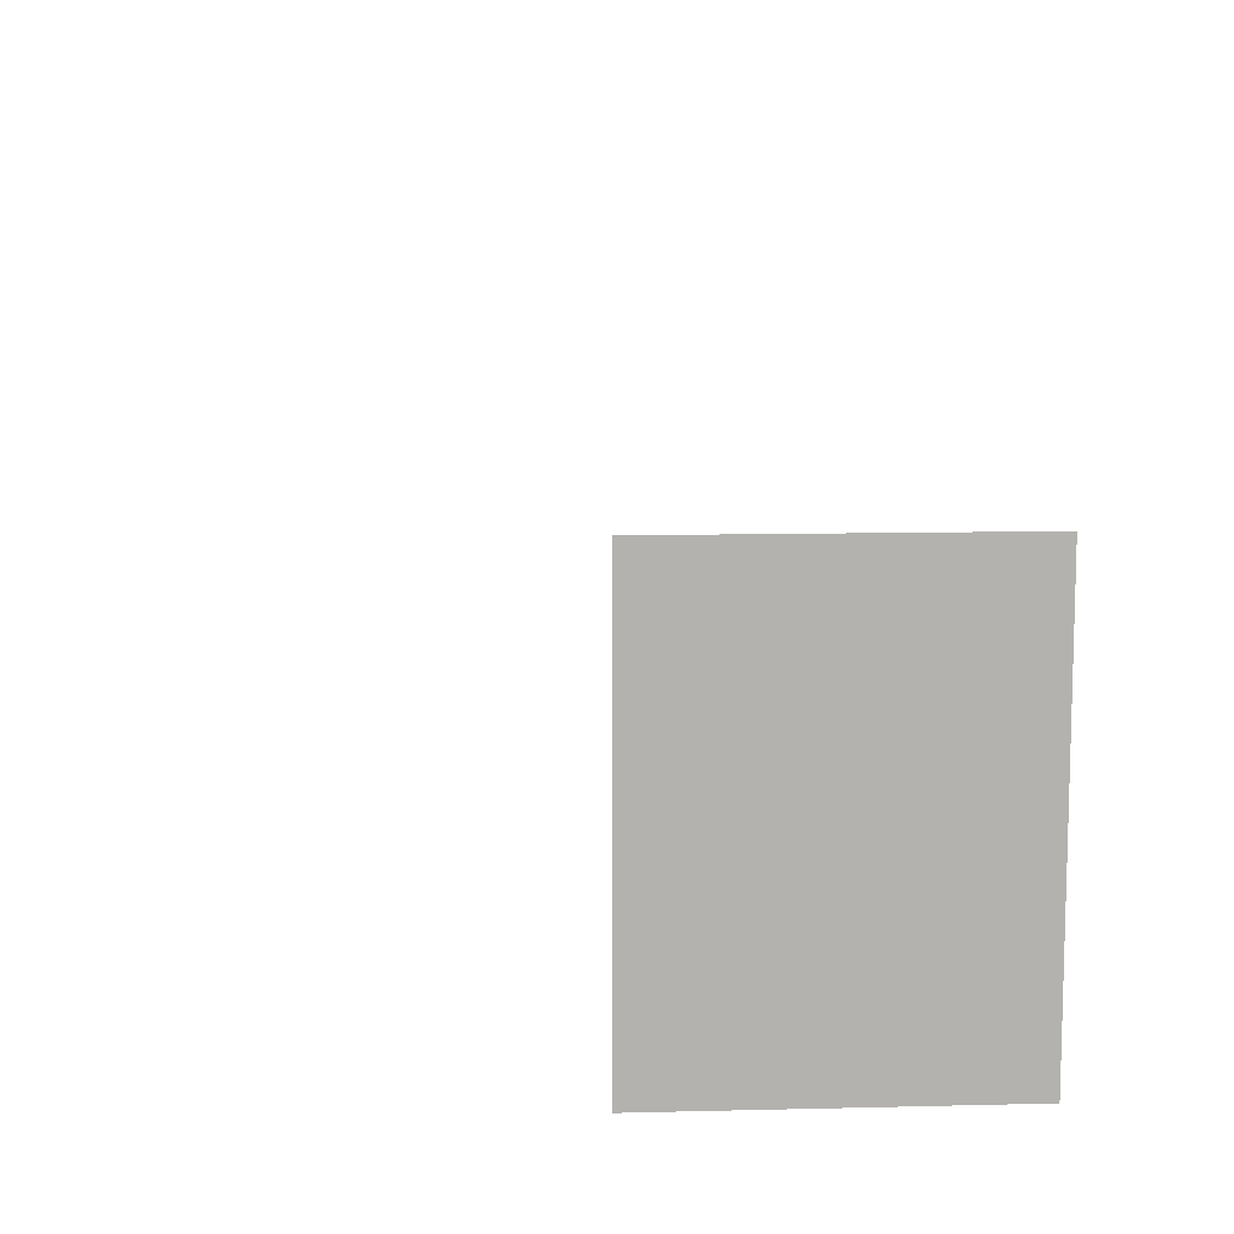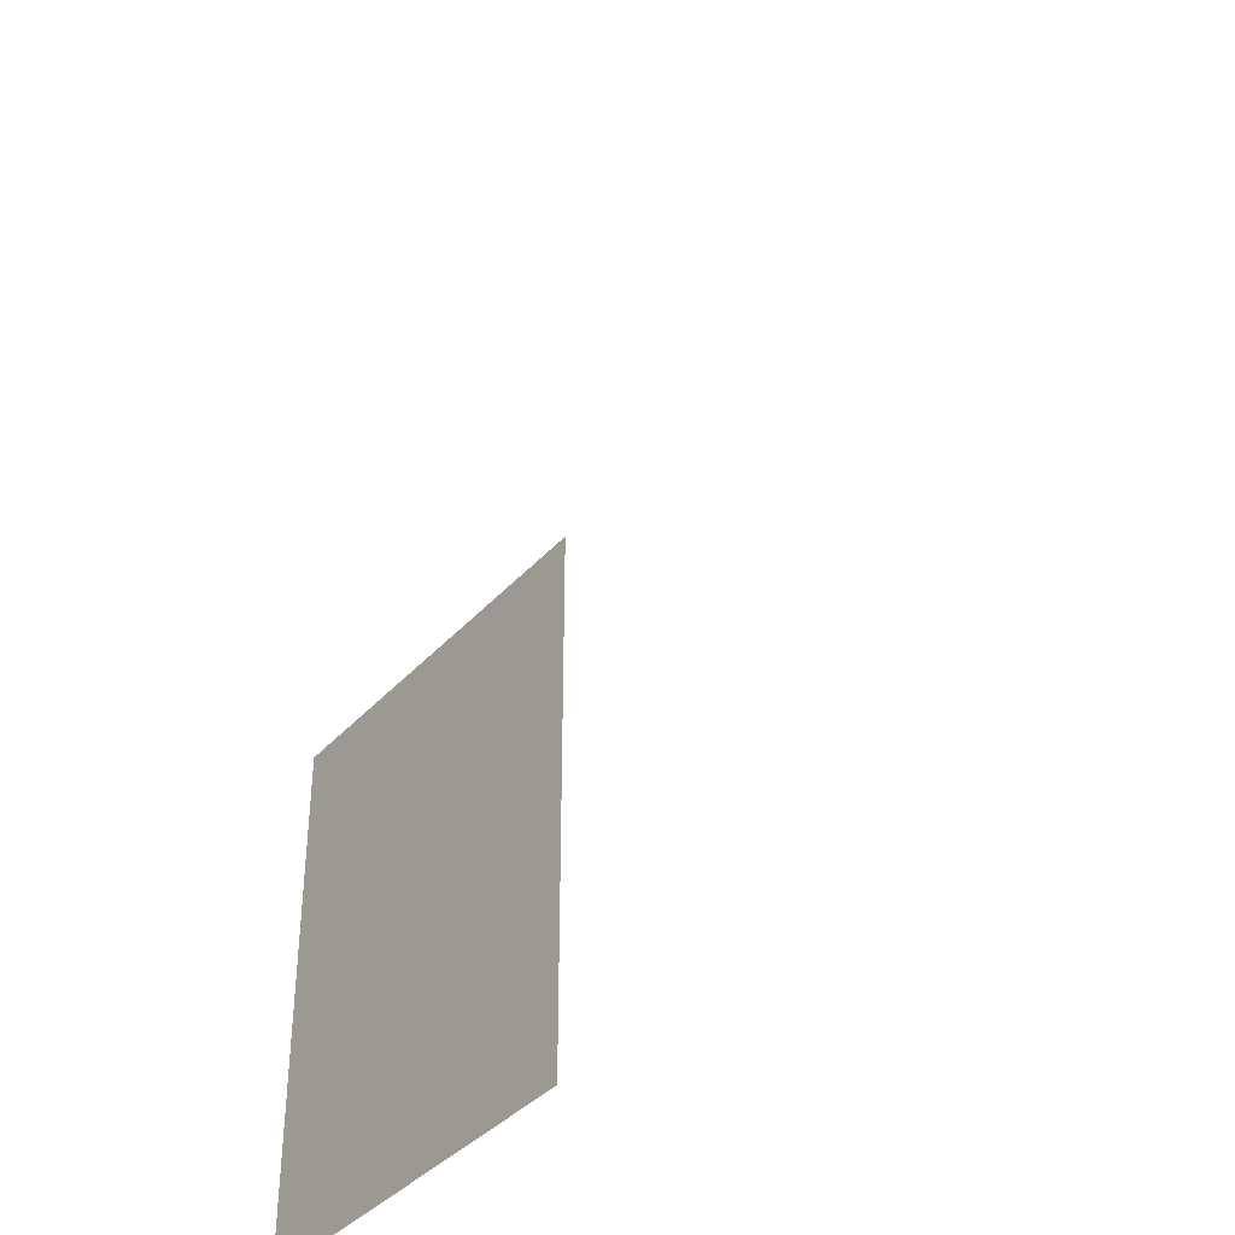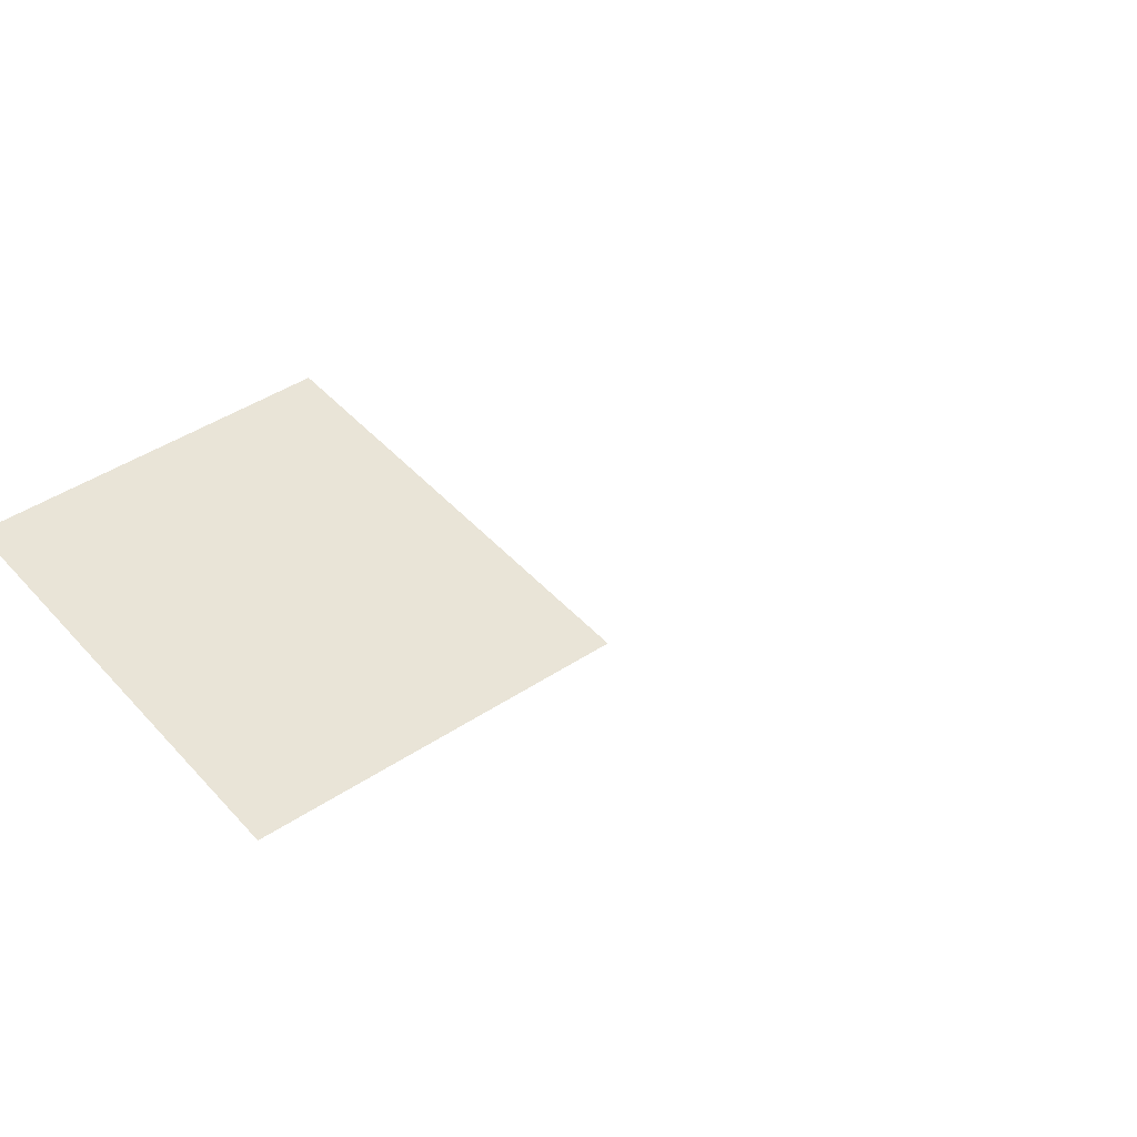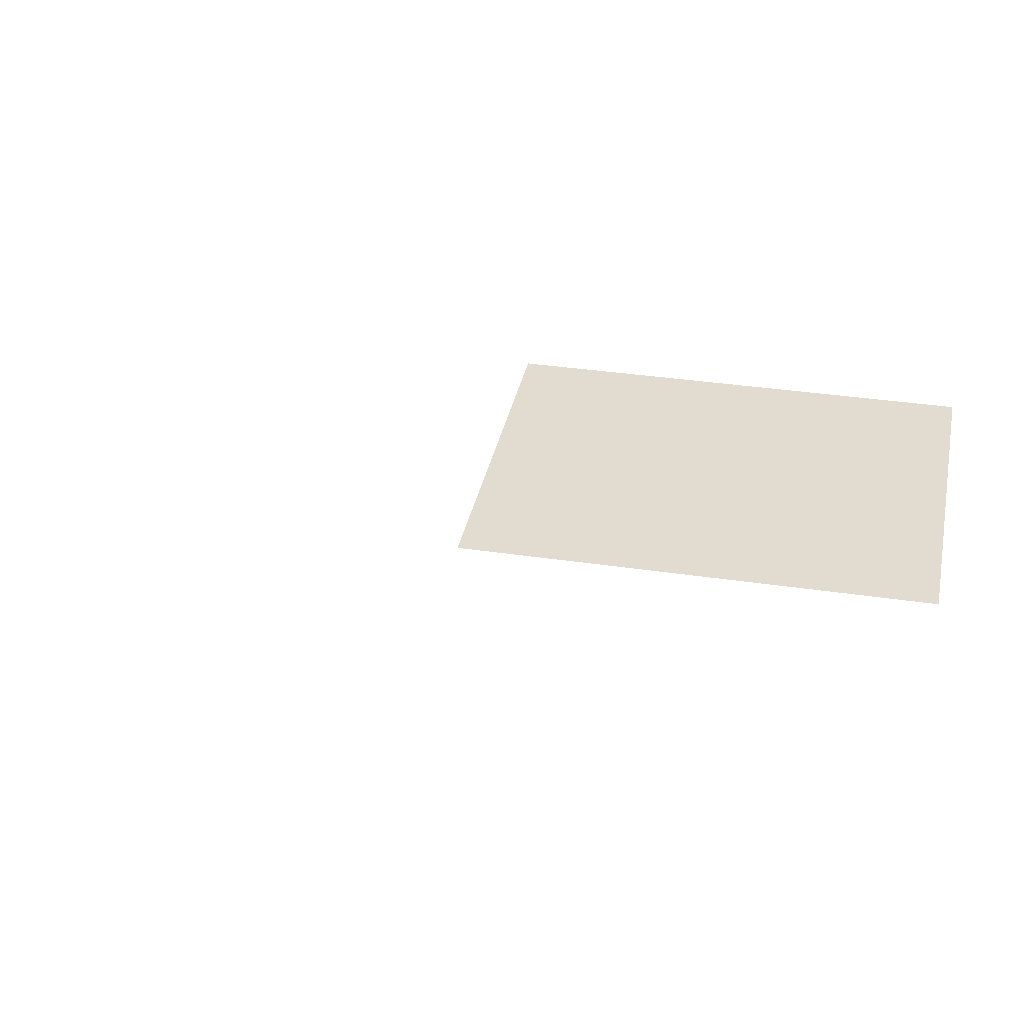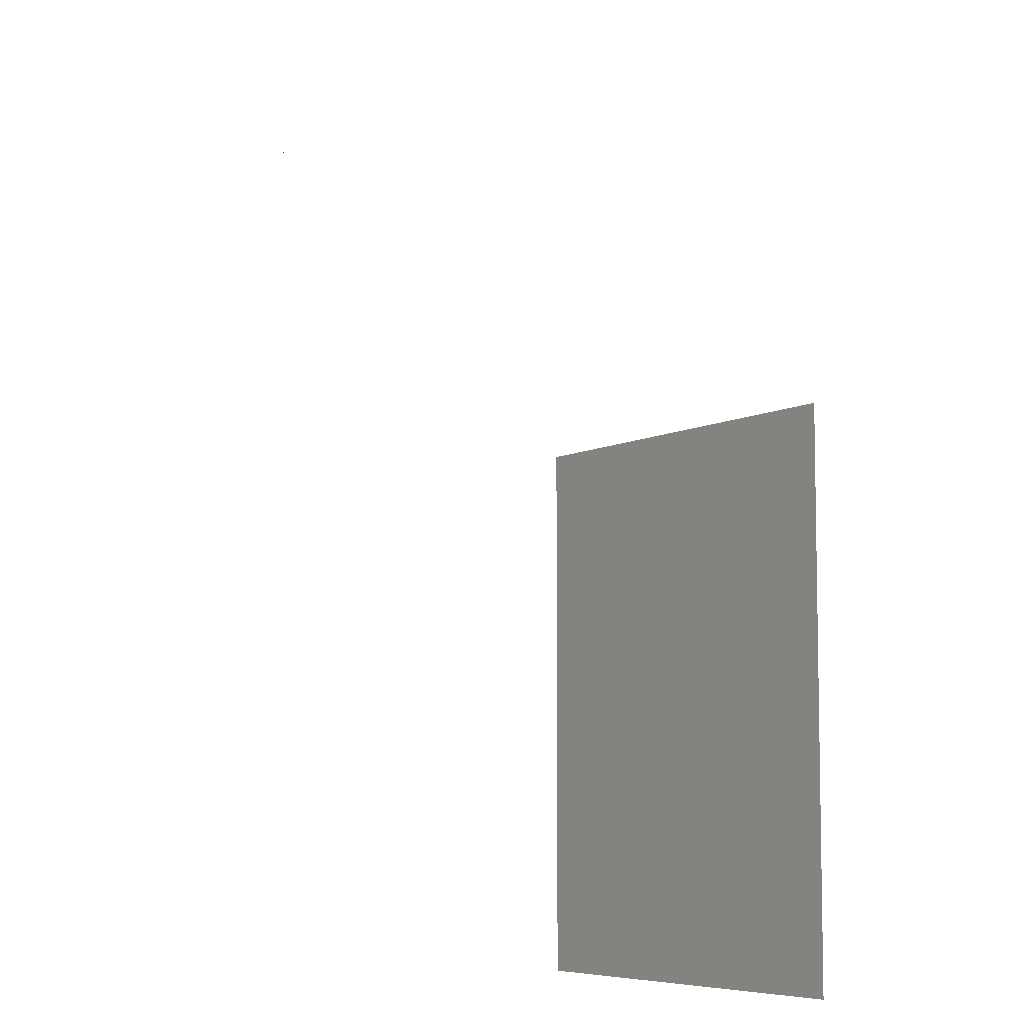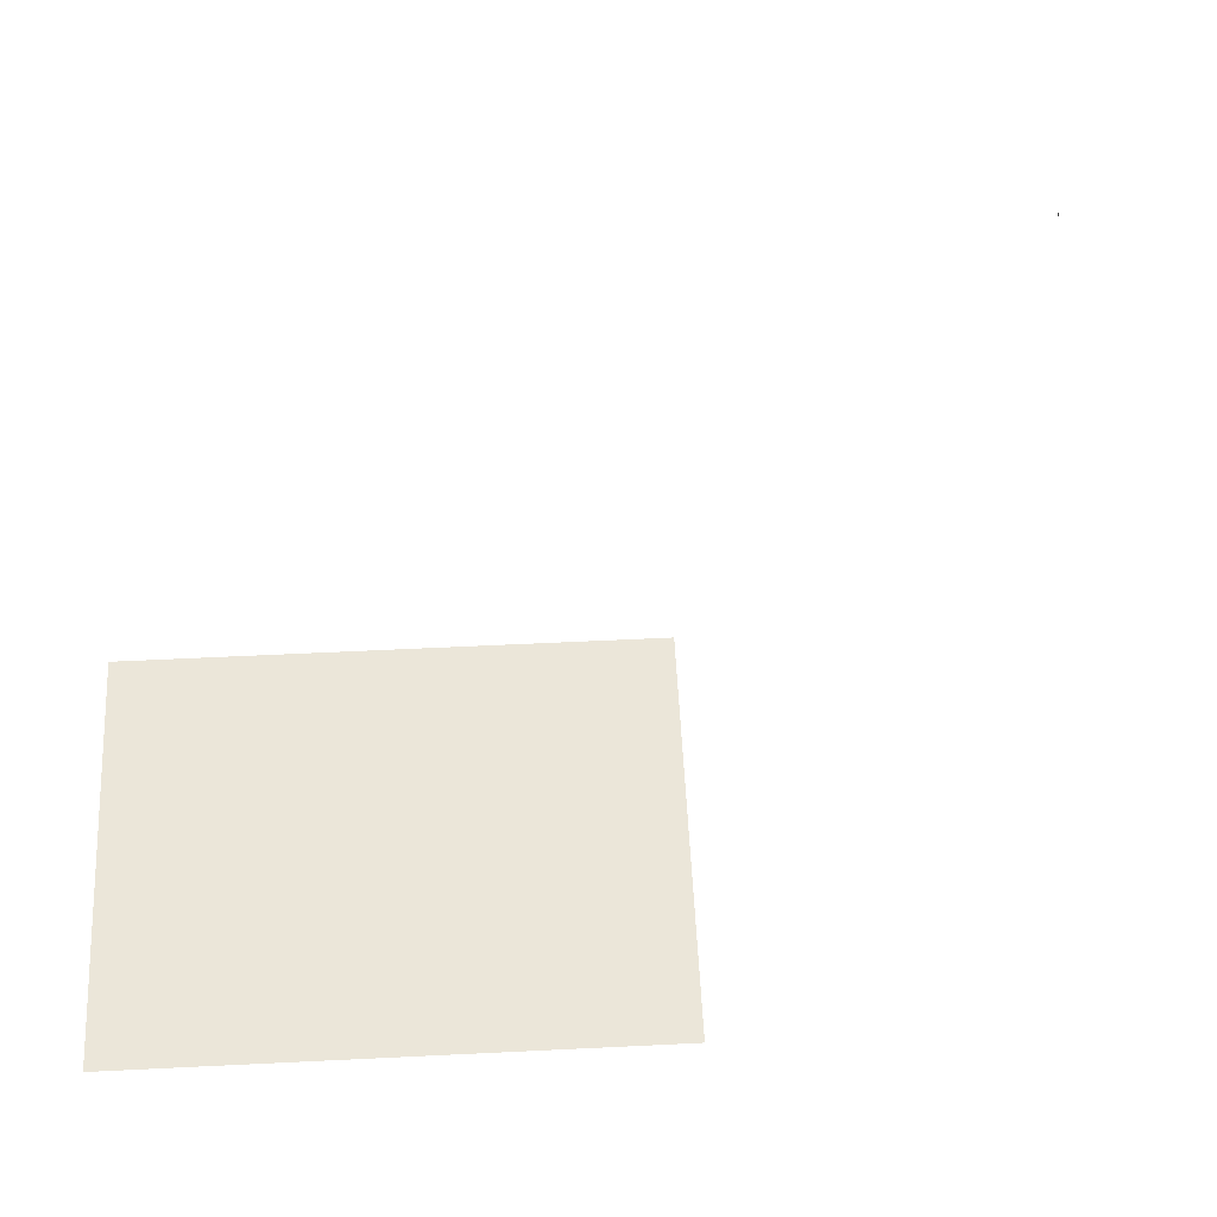
<metadata>
{"format":"obj","ext":"obj","renderer":"f3d","projection":"perspective","resolution":1024,"background":"white","views":[{"elev":10.6,"azim":-3.5,"up":"+Y"},{"elev":-38.0,"azim":-126.5,"up":"+Y"},{"elev":43.4,"azim":141.8,"up":"+Z"},{"elev":34.5,"azim":-78.6,"up":"+Z"},{"elev":-6.9,"azim":56.5,"up":"+Y"},{"elev":57.2,"azim":87.1,"up":"+Z"}]}
</metadata>
<code>
o Gatehouse_floor_Scene.058
v 8.35 1.449 2.044
v 5.636 -0.009493 0.6429
v 5.649 0.009492 5.488
v -5.805 -1e-06 5.488
v -4.043 0.009379 10.2
v -4.043 0.00938 8.782
v -2.47 0.01775 15.28
v -15.63 0.01775 12.28
v 0.9777 0.01775 10.2
v -2.47 0.01775 10.2
v -1.98 0.01775 4.426
v -2.47 0.01775 -1.087
v -2.47 0.01775 8.782
v 2.529 0.01775 15.28
v 2.529 0.01775 10.2
v 1.509 0.01775 4.426
v 2.529 0.01775 8.782
v 2.529 0.01775 -1.087
v 3.731 0.009484 10.2
v 14.02 0.01775 12.28
v -15.63 0.01776 -6.766
v -15.63 0.01775 -1.087
v -2.47 0.01775 -6.766
v -18.2 0.01776 -6.766
v -18.2 0.01775 -0.8578
v 2.529 0.01775 -6.766
v 14.02 0.01775 -1.087
v -2.47 0.01775 -13.87
v 2.529 0.01775 -13.87
v 14.02 0.01775 -6.766
v 16.42 0.01775 -1.087
v 16.42 0.01775 -6.766
v 25.25 0.01775 -1.087
v 25.25 0.01775 -6.766
v 16.42 0.01775 -13.87
v 25.25 0.01775 -13.87
v -24.59 0.01775 -6.766
v -24.59 0.01775 -1.087
v -24.59 0.01776 -13.87
v -18.2 0.01775 -13.87
v -16.49 3.813 0.9936
v -16.49 3.813 5.531
v -13.23 3.813 5.587
v -13.24 3.821 3.146
v -13.23 3.813 1.006
v -16.49 3.813 -1.068
v -13.23 3.813 -3.336
v -6.479 3.813 1.105
v -15.95 3.813 -6.78
v -24.59 3.813 -6.78
v -24.59 3.813 -1.068
v -24.57 3.813 -13.88
v -15.91 3.813 -13.88
v -13.22 3.813 -6.78
v -6.479 3.813 -3.336
v -6.465 3.813 -6.78
v -4.15 3.813 -3.336
v -4.067 3.813 -6.78
v -4.15 3.813 1.302
v 3.742 3.813 -3.336
v -4.15 3.813 8.618
v -6.479 3.813 8.531
v -6.479 3.813 13.9
v -4.15 3.813 13.99
v 3.742 3.813 8.618
v 3.742 3.813 13.99
v 3.637 3.813 -6.78
v 5.95 3.813 8.531
v 5.95 3.813 13.9
v 3.742 3.813 1.302
v 5.95 3.813 1.105
v 5.95 3.813 -3.336
v 5.933 3.813 -6.78
v 12.83 3.813 1.006
v 12.83 3.813 -3.336
v 12.82 3.813 -6.78
v 18.4 3.813 -3.336
v 18.39 3.813 -6.78
v 18.01 3.813 -1.045
v 18.01 3.813 5.472
v 12.83 3.813 3.297
v 23.85 3.813 -1.118
v 23.85 3.813 -3.336
v 23.85 3.813 -6.78
v 18.36 3.813 -13.88
v 23.85 3.813 -13.88
v -10.96 2.755 5.488
v -5.782 -0 0.6429
v 10.82 2.719 5.488
v 12.83 3.813 5.587
v 10.78 2.656 2.893
v 8.449 1.595 5.488
v 0.5431 0.01775 8.782
v -0.7869 0.01775 4.426
v -1.98 0.01775 0.5192
v -1.98 0.01775 0.4349
v 1.509 0.01775 0.4349
v 3.731 0.007214 8.782
v 3.607 0.008298 10.2
v -8.69 1.424 5.488
v -10.88 2.755 2.893
v -8.514 1.424 2.044
f 1 2 3
f 4 5 6
f 7 4 8
f 7 9 10
f 11 12 13
f 14 15 9
f 16 17 18
f 14 3 19
f 20 3 14
f 21 22 12
f 21 12 23
f 23 12 18
f 24 22 21
f 24 25 22
f 23 18 26
f 26 18 27
f 28 23 26
f 28 26 29
f 26 27 30
f 30 27 31
f 30 31 32
f 32 31 33
f 32 33 34
f 35 32 34
f 35 34 36
f 37 25 24
f 37 38 25
f 39 37 24
f 39 24 40
f 41 42 43
f 41 44 45
f 46 41 45
f 46 45 47
f 47 45 48
f 49 46 47
f 50 46 49
f 50 51 46
f 52 50 49
f 52 49 53
f 49 47 54
f 54 47 55
f 47 48 55
f 54 55 56
f 56 55 57
f 56 57 58
f 55 59 57
f 55 48 59
f 60 58 57
f 48 61 59
f 48 62 61
f 61 62 63
f 61 63 64
f 64 65 61
f 66 65 64
f 60 67 58
f 68 65 66
f 68 66 69
f 70 65 68
f 70 68 71
f 60 70 71
f 67 60 72
f 60 71 72
f 67 72 73
f 72 71 74
f 73 72 75
f 72 74 75
f 73 75 76
f 76 75 77
f 76 77 78
f 75 74 79
f 75 79 77
f 74 80 79
f 81 80 74
f 77 79 82
f 77 82 83
f 78 77 83
f 78 83 84
f 85 78 84
f 85 84 86
f 44 43 87
f 18 2 27
f 12 22 88
f 89 90 81
f 89 81 91
f 3 92 1
f 92 89 91
f 1 92 91
f 7 10 5
f 6 13 4
f 13 12 4
f 4 7 5
f 12 88 4
f 7 14 9
f 13 93 94
f 11 95 12
f 13 94 11
f 16 94 93
f 12 95 96
f 12 96 97
f 16 93 17
f 18 12 97
f 97 16 18
f 3 2 18
f 18 17 3
f 17 98 3
f 19 99 14
f 99 15 14
f 3 98 19
f 41 43 44
f 81 90 80
f 87 100 101
f 100 4 102
f 101 100 102
f 4 88 102
f 101 44 87
f 59 65 70
f 70 60 57
f 59 61 65
f 70 57 59
o Gatehouse_floor.001_Scene.001
v 2.659 0.03194 -13.79
v 6.832 0.03194 -13.79
v 6.832 0.03194 -6.764
v 2.659 0.03194 -6.764
f 103 105 104
f 103 106 105
o Bedroom_floor_Scene.176
v 6861 -1.578e+04 -1885
v 1.378e+04 -1.578e+04 -1885
v 1.378e+04 -6847 -1885
v 6861 -6847 -1885
f 107 109 108
f 107 110 109
o Bedroom.001_Scene.003
v 14.01 3.813 -13.89
v 27.78 3.813 -13.89
v 14.01 3.813 -31.6
v 27.78 3.813 -31.6
f 114 111 112
f 114 113 111
o ExamRoom.001_Scene.004
v 16.25 3.813 -6.794
v 16.25 3.813 -13.67
v 6.931 3.813 -6.794
v 6.931 3.813 -13.67
f 118 115 116
f 118 117 115
o Classroom.001_Scene.005
v -32.13 0.02625 -1.056
v -32.13 0.02625 5.821
v -20.55 0.02625 -1.056
v -20.55 0.02625 5.821
f 122 119 120
f 122 121 119
o DayRoom.001_Scene.007
v -28.9 0.02511 -13.89
v -15.13 0.02511 -13.89
v -28.9 0.02511 -31.6
v -15.13 0.02511 -31.6
f 124 125 123
f 124 126 125
o Kitchen.001_Scene.008
v -12.18 3.813 -6.794
v -12.18 3.813 -13.67
v -16.74 3.813 -6.794
v -16.74 3.813 -13.67
f 130 127 128
f 130 129 127
o Office.001_Scene.009
v -3.547 3.813 -6.794
v -3.547 3.813 -13.67
v -11.03 3.813 -6.794
v -11.03 3.813 -13.67
f 134 131 132
f 134 133 131
o Surgery.001_Scene.010
v 6.811 3.813 -6.794
v 6.811 3.813 -13.67
v -2.513 3.813 -6.794
v -2.513 3.813 -13.67
f 138 135 136
f 138 137 135
o ToiletsMan.001_Scene.011
v -24.6 3.799 -7.32
v -29.45 3.799 -7.32
v -24.6 3.799 -2.296
v -29.45 3.799 -2.296
f 140 141 139
f 140 142 141
o ToiletsWoman.001_Scene.012
v -24.6 3.799 -13.08
v -29.45 3.799 -13.08
v -24.6 3.799 -8.054
v -29.45 3.799 -8.054
f 146 143 144
f 146 145 143
o Bathroom.001_Scene.006
v 18.21 3.8 -1.044
v 18.21 3.8 5.834
v 27.85 3.8 5.834
v 27.85 3.8 -1.044
f 147 149 150
f 147 148 149
o KitchenA.001_Scene.013
v 15.09 0.02625 -1.044
v 15.09 0.02625 5.834
v 28.88 0.02624 -1.044
v 28.88 0.02624 5.834
f 154 151 152
f 154 153 151
o DiningRoom.001_Scene.014
v 15.04 0.02511 -14.08
v 15.04 0.02511 -31.8
v 28.81 0.02511 -14.08
v 28.81 0.02511 -31.8
f 157 156 158
f 157 155 156

</code>
